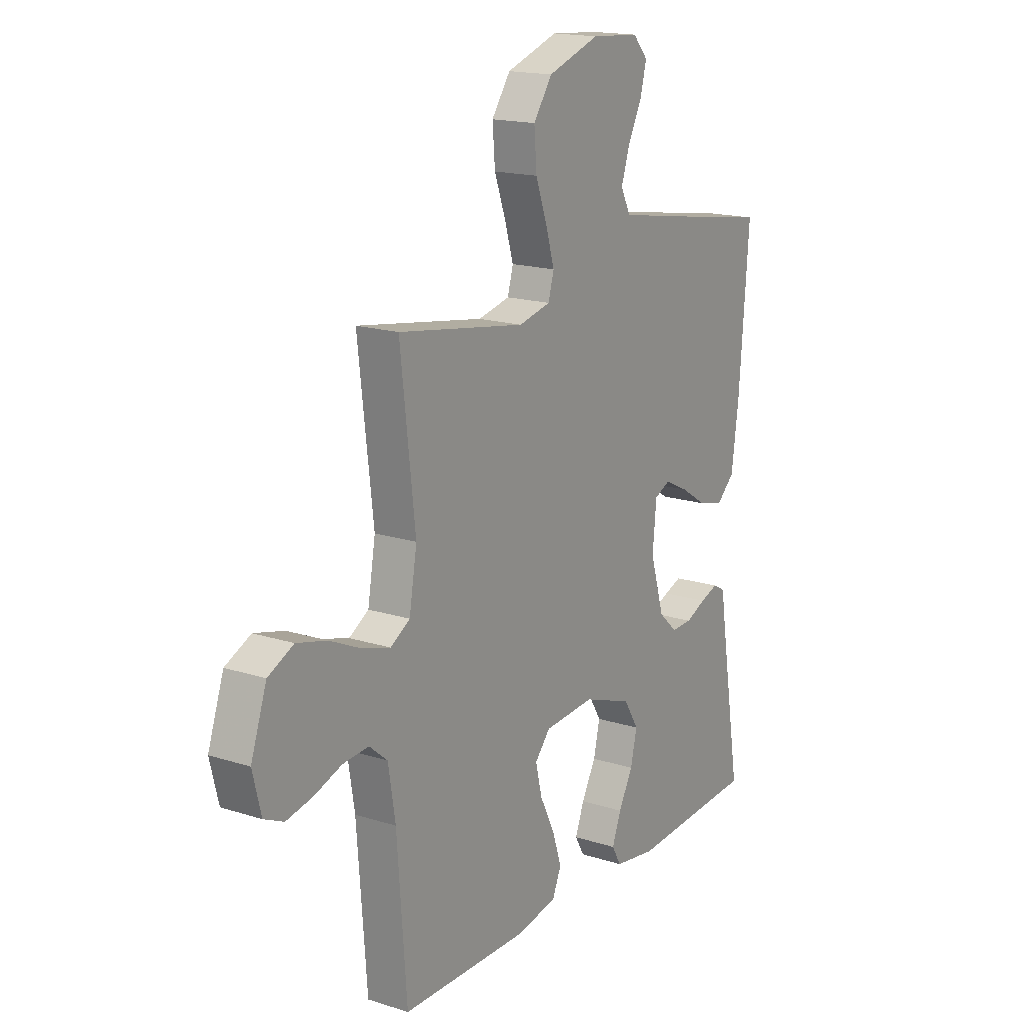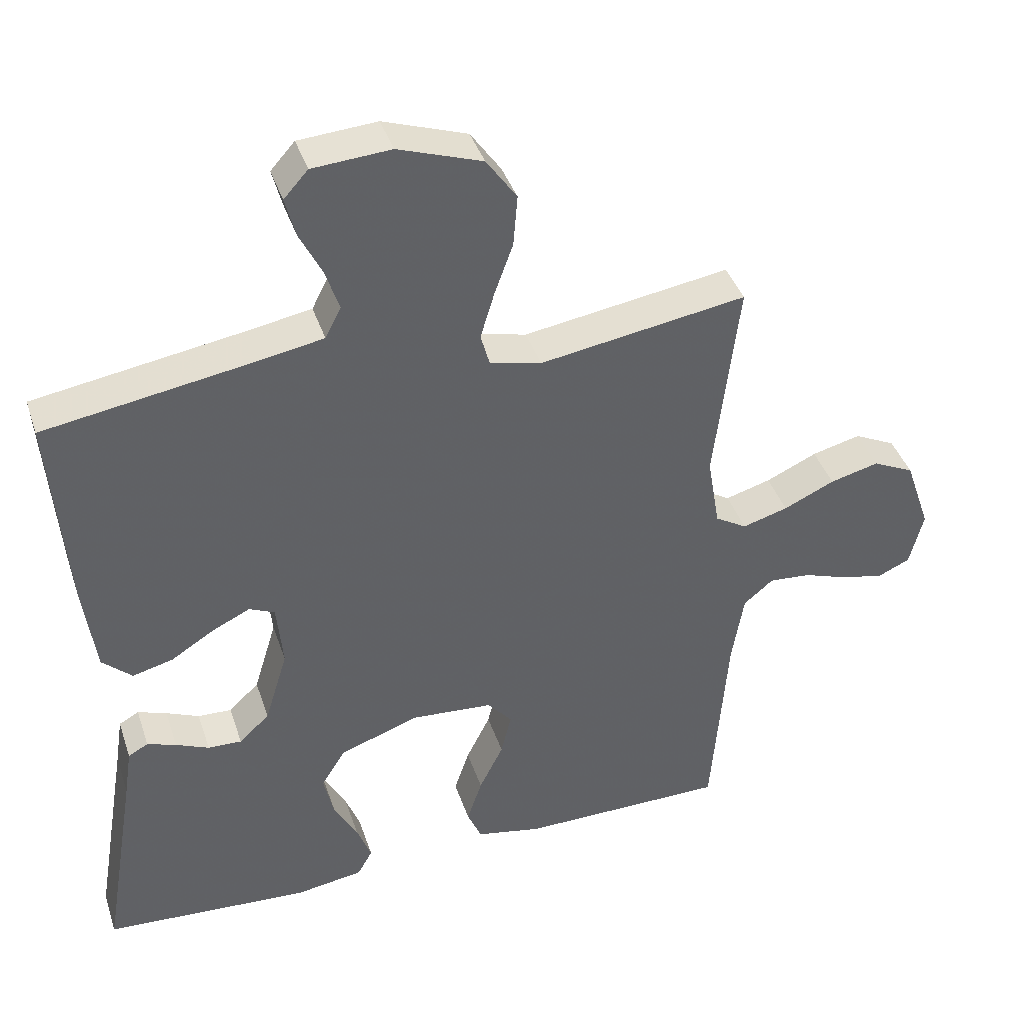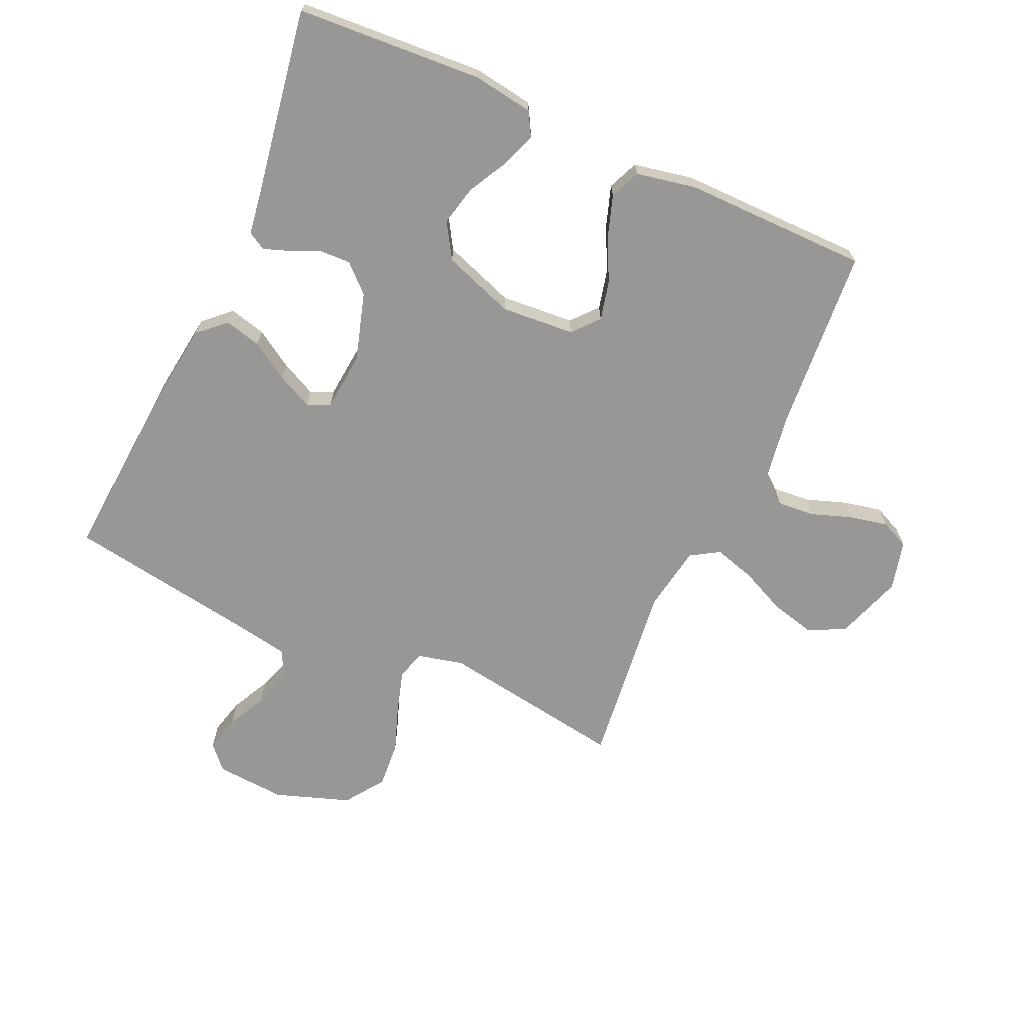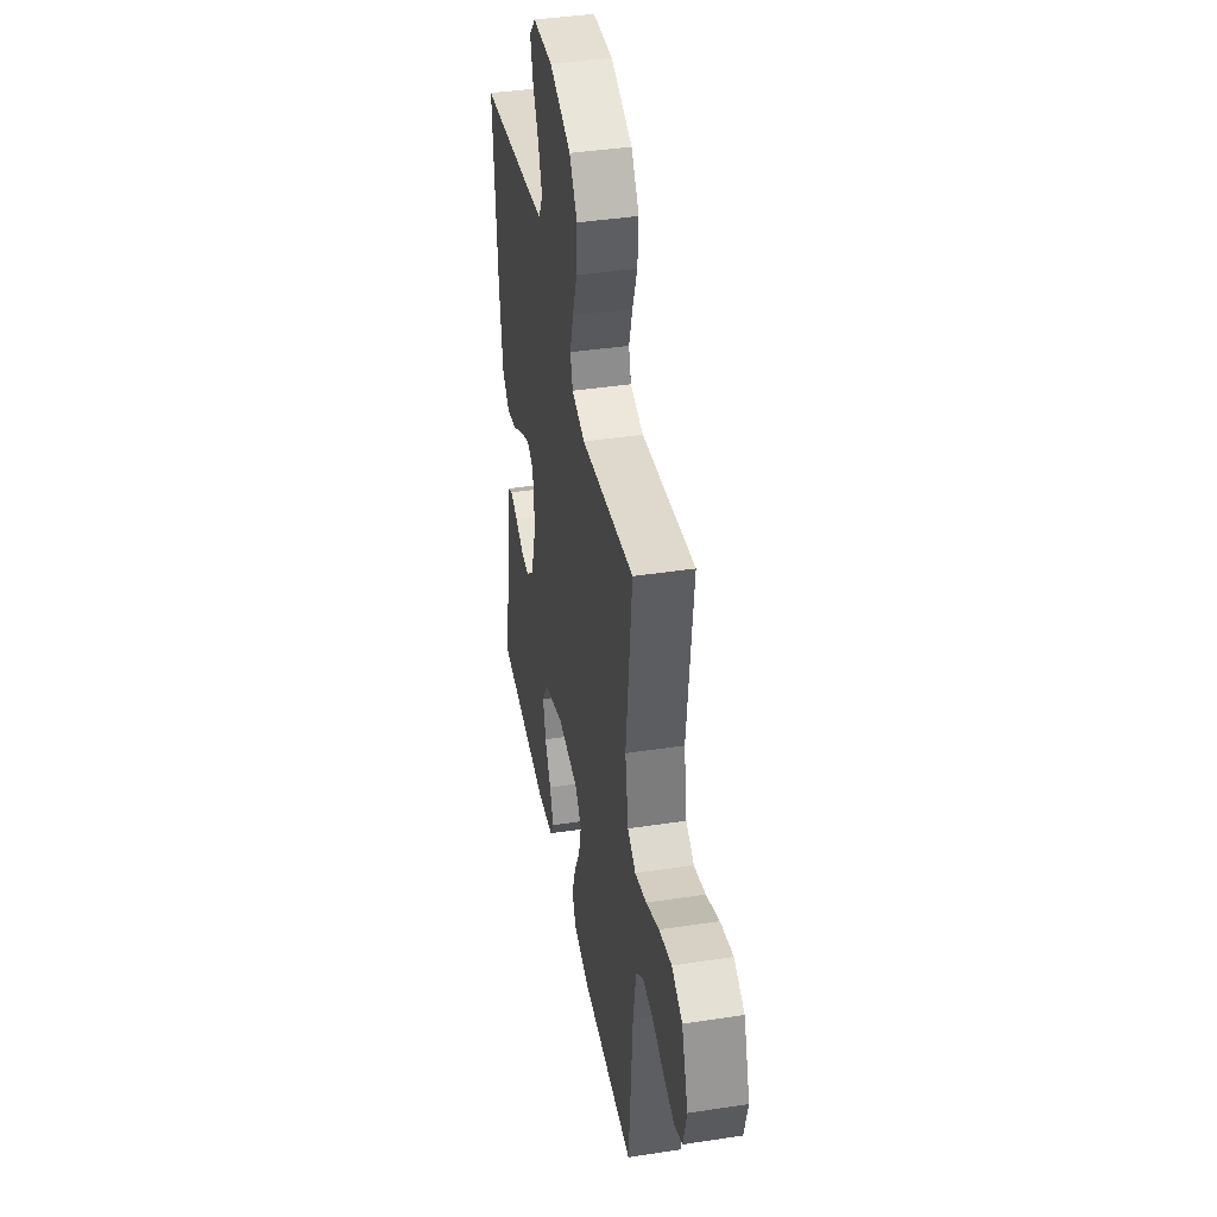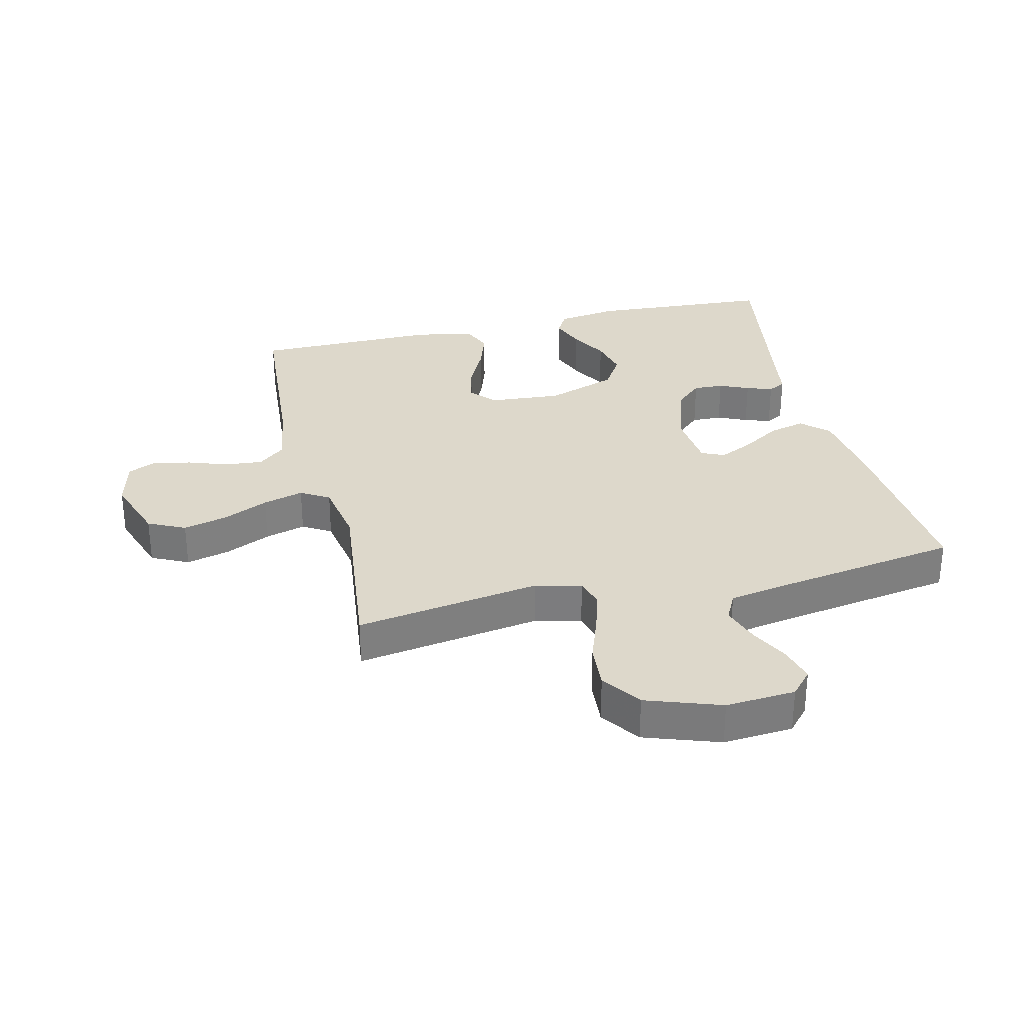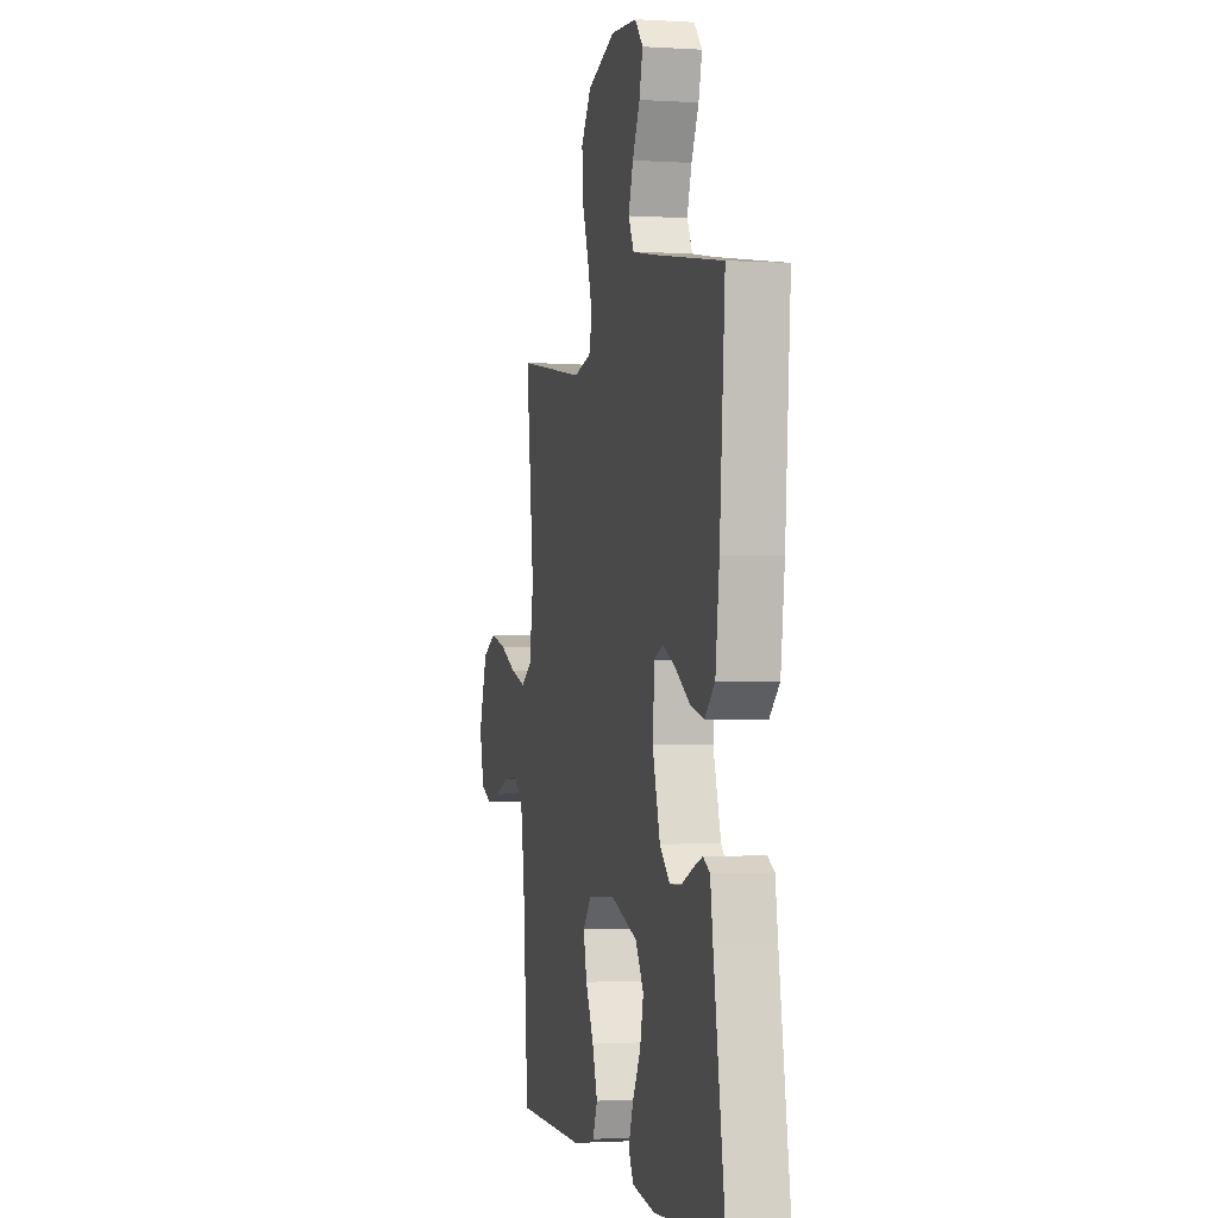
<metadata>
{"format":"obj","ext":"obj","renderer":"f3d","projection":"perspective","resolution":1024,"background":"white","views":[{"elev":17.0,"azim":-57.3,"up":"+Z"},{"elev":40.5,"azim":162.2,"up":"+Z"},{"elev":-68.3,"azim":155.7,"up":"+Y"},{"elev":41.4,"azim":-100.5,"up":"+Z"},{"elev":31.1,"azim":-13.5,"up":"+Y"},{"elev":-1.4,"azim":76.8,"up":"+Z"}]}
</metadata>
<code>
v -0.5 0.07 -0.5
v -0.523 0.07 -0.2
v -0.54 0.07 -0.096
v -0.583 0.07 -0.06
v -0.644 0.07 -0.065
v -0.709 0.07 -0.088
v -0.771 0.07 -0.101
v -0.817 0.07 -0.08
v -0.837 0.07 0
v -0.8 0.07 0.108
v -0.74 0.07 0.137
v -0.669 0.07 0.119
v -0.595 0.07 0.085
v -0.529 0.07 0.066
v -0.483 0.07 0.094
v -0.465 0.07 0.2
v -0.5 0.07 0.5
v -0.2 0.07 0.453
v -0.125 0.07 0.471
v -0.112 0.07 0.518
v -0.132 0.07 0.585
v -0.159 0.07 0.66
v -0.165 0.07 0.735
v -0.121 0.07 0.798
v 0 0.07 0.84
v 0.113 0.07 0.832
v 0.148 0.07 0.793
v 0.133 0.07 0.735
v 0.101 0.07 0.671
v 0.081 0.07 0.61
v 0.104 0.07 0.565
v 0.2 0.07 0.548
v 0.5 0.07 0.5
v 0.477 0.07 0.2
v 0.46 0.07 0.071
v 0.417 0.07 0.031
v 0.358 0.07 0.046
v 0.296 0.07 0.085
v 0.24 0.07 0.112
v 0.203 0.07 0.095
v 0.194 0.07 0
v 0.227 0.07 -0.109
v 0.271 0.07 -0.15
v 0.32 0.07 -0.148
v 0.368 0.07 -0.127
v 0.41 0.07 -0.112
v 0.439 0.07 -0.128
v 0.45 0.07 -0.2
v 0.5 0.07 -0.5
v 0.2 0.07 -0.519
v 0.102 0.07 -0.504
v 0.08 0.07 -0.465
v 0.101 0.07 -0.409
v 0.135 0.07 -0.346
v 0.15 0.07 -0.281
v 0.115 0.07 -0.224
v 0 0.07 -0.183
v -0.119 0.07 -0.192
v -0.155 0.07 -0.234
v -0.14 0.07 -0.297
v -0.105 0.07 -0.368
v -0.083 0.07 -0.434
v -0.104 0.07 -0.483
v -0.2 0.07 -0.502
v -0.5 0 -0.5
v -0.523 0 -0.2
v -0.54 0 -0.096
v -0.583 0 -0.06
v -0.644 0 -0.065
v -0.709 0 -0.088
v -0.771 0 -0.101
v -0.817 0 -0.08
v -0.837 0 0
v -0.8 0 0.108
v -0.74 0 0.137
v -0.669 0 0.119
v -0.595 0 0.085
v -0.529 0 0.066
v -0.483 0 0.094
v -0.465 0 0.2
v -0.5 0 0.5
v -0.2 0 0.453
v -0.125 0 0.471
v -0.112 0 0.518
v -0.132 0 0.585
v -0.159 0 0.66
v -0.165 0 0.735
v -0.121 0 0.798
v 0 0 0.84
v 0.113 0 0.832
v 0.148 0 0.793
v 0.133 0 0.735
v 0.101 0 0.671
v 0.081 0 0.61
v 0.104 0 0.565
v 0.2 0 0.548
v 0.5 0 0.5
v 0.477 0 0.2
v 0.46 0 0.071
v 0.417 0 0.031
v 0.358 0 0.046
v 0.296 0 0.085
v 0.24 0 0.112
v 0.203 0 0.095
v 0.194 0 0
v 0.227 0 -0.109
v 0.271 0 -0.15
v 0.32 0 -0.148
v 0.368 0 -0.127
v 0.41 0 -0.112
v 0.439 0 -0.128
v 0.45 0 -0.2
v 0.5 0 -0.5
v 0.2 0 -0.519
v 0.102 0 -0.504
v 0.08 0 -0.465
v 0.101 0 -0.409
v 0.135 0 -0.346
v 0.15 0 -0.281
v 0.115 0 -0.224
v 0 0 -0.183
v -0.119 0 -0.192
v -0.155 0 -0.234
v -0.14 0 -0.297
v -0.105 0 -0.368
v -0.083 0 -0.434
v -0.104 0 -0.483
v -0.2 0 -0.502
f 64 1 2
f 63 64 2
f 62 63 2
f 61 62 2
f 60 61 2
f 59 60 2 3
f 58 59 3 4
f 57 58 4
f 52 53 54
f 51 52 54
f 50 51 54
f 49 50 54
f 48 49 54
f 48 54 55
f 47 48 55
f 46 47 55
f 45 46 55
f 44 45 55
f 43 44 55 56
f 36 37 38
f 35 36 38
f 34 35 38
f 33 34 38
f 32 33 38
f 31 32 38 39
f 30 31 39 40
f 27 28 29
f 26 27 29
f 25 26 29
f 24 25 29
f 23 24 29
f 22 23 29
f 21 22 29
f 20 21 29 30
f 30 40 41
f 20 30 41
f 19 20 41
f 16 17 18
f 19 41 42
f 18 19 42
f 16 18 42
f 15 16 42
f 11 12 13
f 10 11 13
f 9 10 13
f 8 9 13
f 7 8 13
f 6 7 13
f 5 6 13
f 4 5 13 14
f 43 56 57
f 42 43 57
f 15 42 57
f 14 15 57
f 4 14 57
f 66 65 128
f 66 128 127
f 66 127 126
f 66 126 125
f 66 125 124
f 67 66 124 123
f 68 67 123 122
f 68 122 121
f 118 117 116
f 118 116 115
f 118 115 114
f 118 114 113
f 118 113 112
f 119 118 112
f 119 112 111
f 119 111 110
f 119 110 109
f 119 109 108
f 120 119 108 107
f 102 101 100
f 102 100 99
f 102 99 98
f 102 98 97
f 102 97 96
f 103 102 96 95
f 104 103 95 94
f 93 92 91
f 93 91 90
f 93 90 89
f 93 89 88
f 93 88 87
f 93 87 86
f 93 86 85
f 94 93 85 84
f 105 104 94
f 105 94 84
f 105 84 83
f 82 81 80
f 106 105 83
f 106 83 82
f 106 82 80
f 106 80 79
f 77 76 75
f 77 75 74
f 77 74 73
f 77 73 72
f 77 72 71
f 77 71 70
f 77 70 69
f 78 77 69 68
f 121 120 107
f 121 107 106
f 121 106 79
f 121 79 78
f 121 78 68
f 1 65 66 2
f 2 66 67 3
f 3 67 68 4
f 4 68 69 5
f 5 69 70 6
f 6 70 71 7
f 7 71 72 8
f 8 72 73 9
f 9 73 74 10
f 10 74 75 11
f 11 75 76 12
f 12 76 77 13
f 13 77 78 14
f 14 78 79 15
f 15 79 80 16
f 16 80 81 17
f 17 81 82 18
f 18 82 83 19
f 19 83 84 20
f 20 84 85 21
f 21 85 86 22
f 22 86 87 23
f 23 87 88 24
f 24 88 89 25
f 25 89 90 26
f 26 90 91 27
f 27 91 92 28
f 28 92 93 29
f 29 93 94 30
f 30 94 95 31
f 31 95 96 32
f 32 96 97 33
f 33 97 98 34
f 34 98 99 35
f 35 99 100 36
f 36 100 101 37
f 37 101 102 38
f 38 102 103 39
f 39 103 104 40
f 40 104 105 41
f 41 105 106 42
f 42 106 107 43
f 43 107 108 44
f 44 108 109 45
f 45 109 110 46
f 46 110 111 47
f 47 111 112 48
f 48 112 113 49
f 49 113 114 50
f 50 114 115 51
f 51 115 116 52
f 52 116 117 53
f 53 117 118 54
f 54 118 119 55
f 55 119 120 56
f 56 120 121 57
f 57 121 122 58
f 58 122 123 59
f 59 123 124 60
f 60 124 125 61
f 61 125 126 62
f 62 126 127 63
f 63 127 128 64
f 64 128 65 1

</code>
